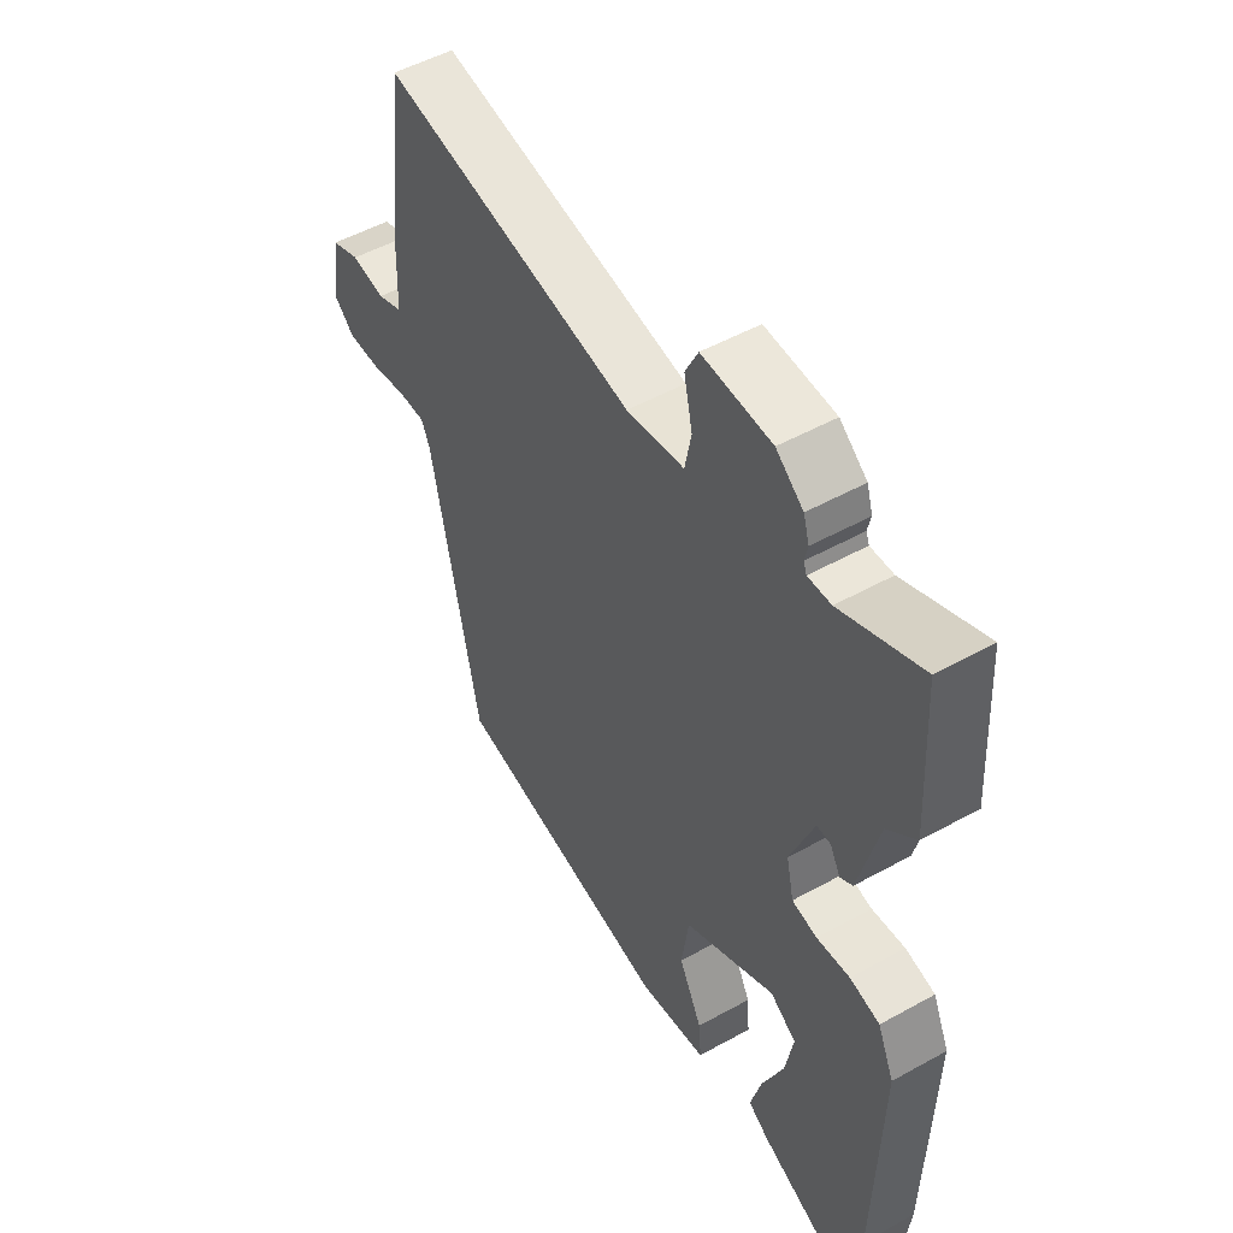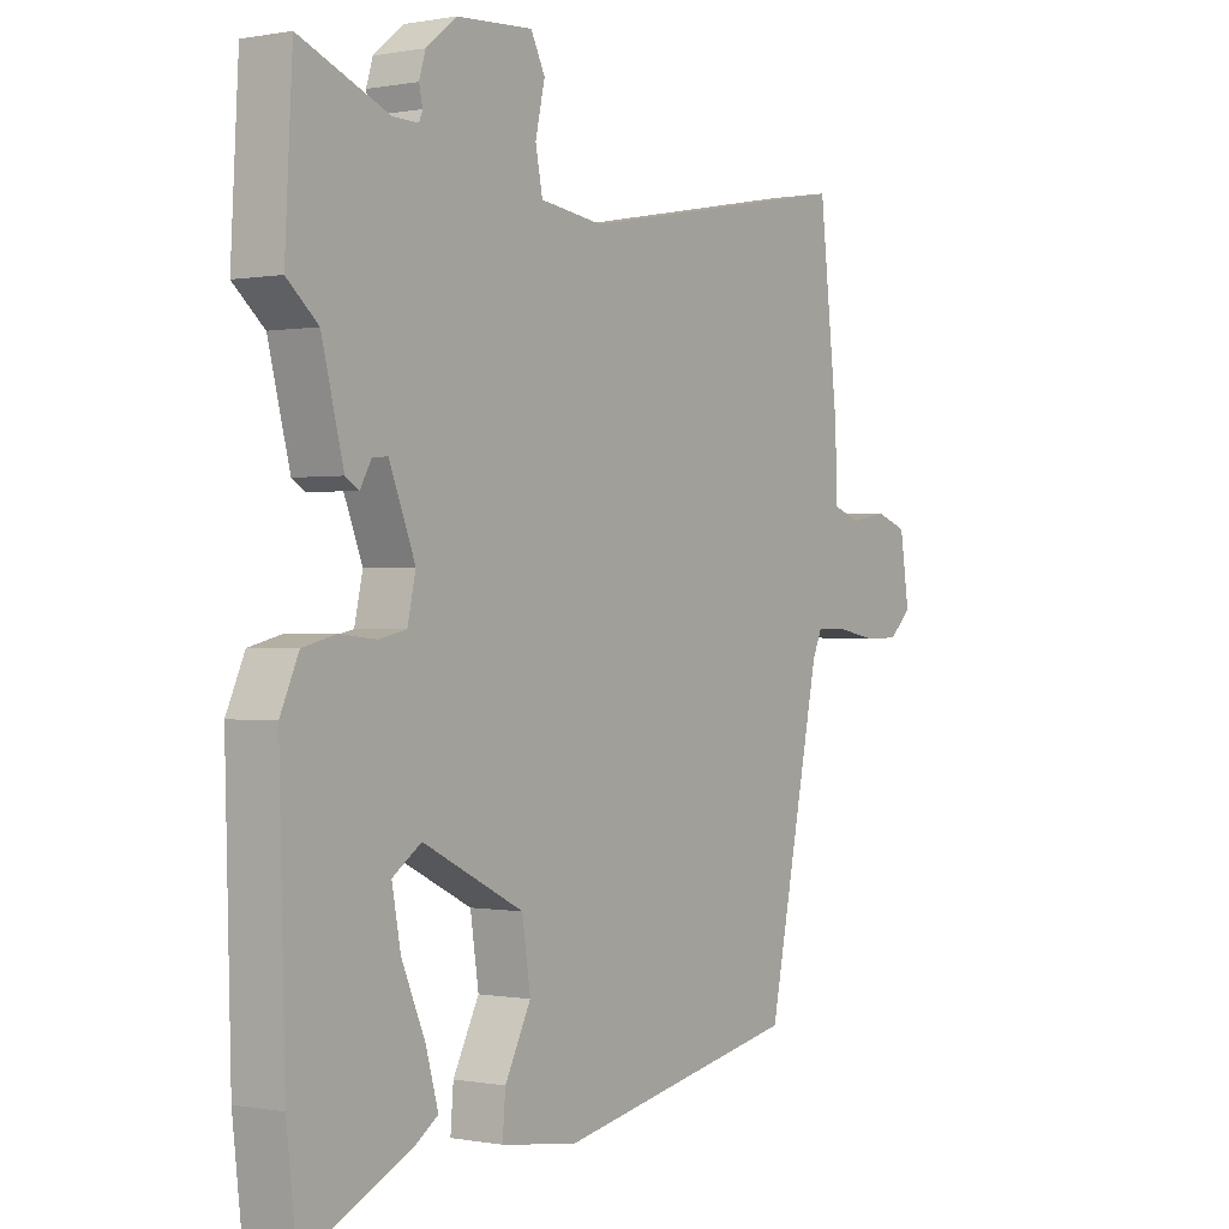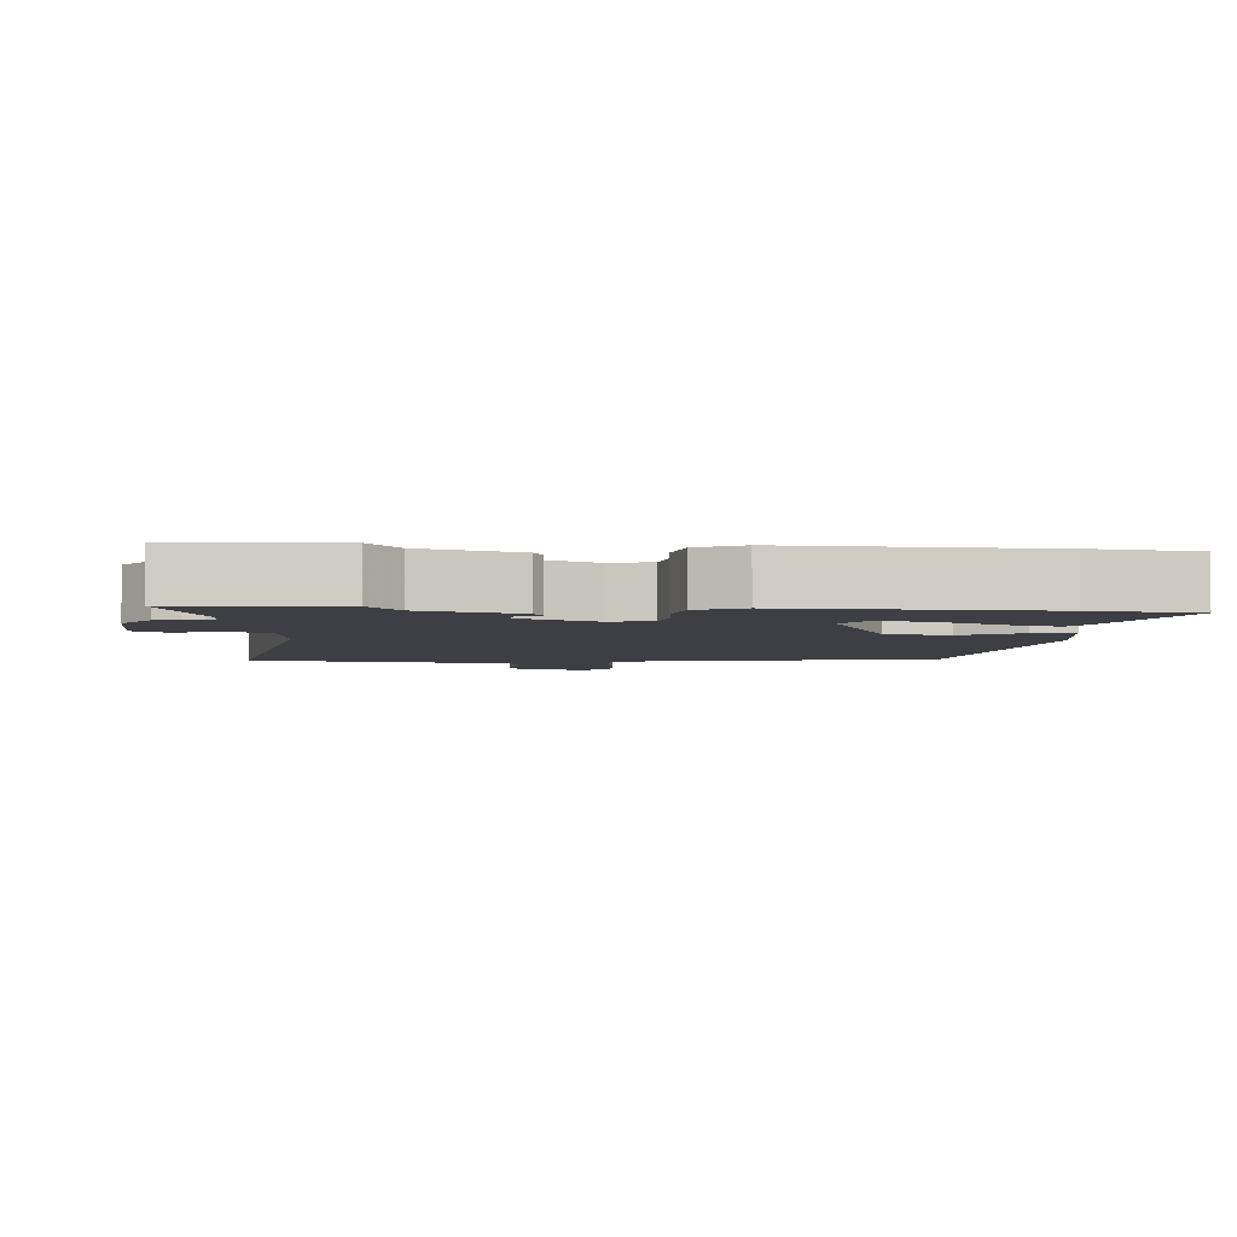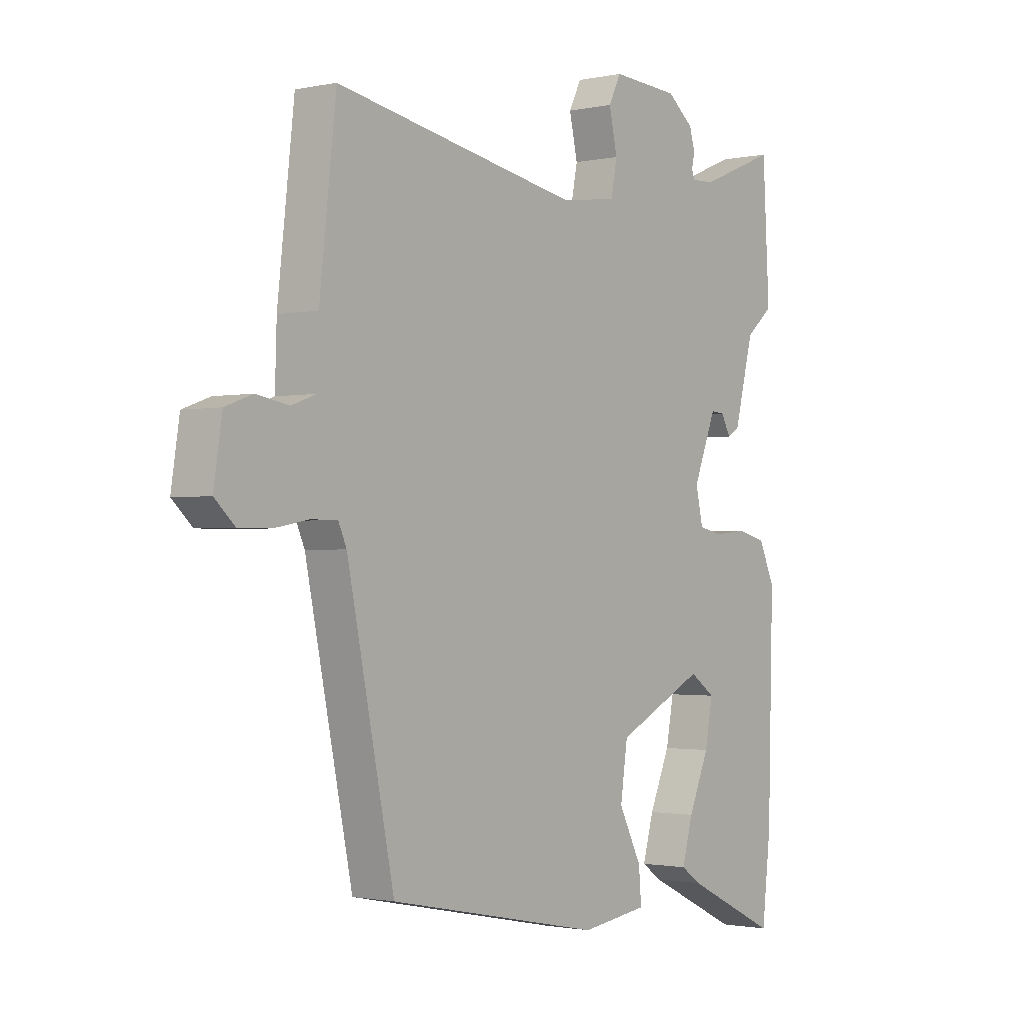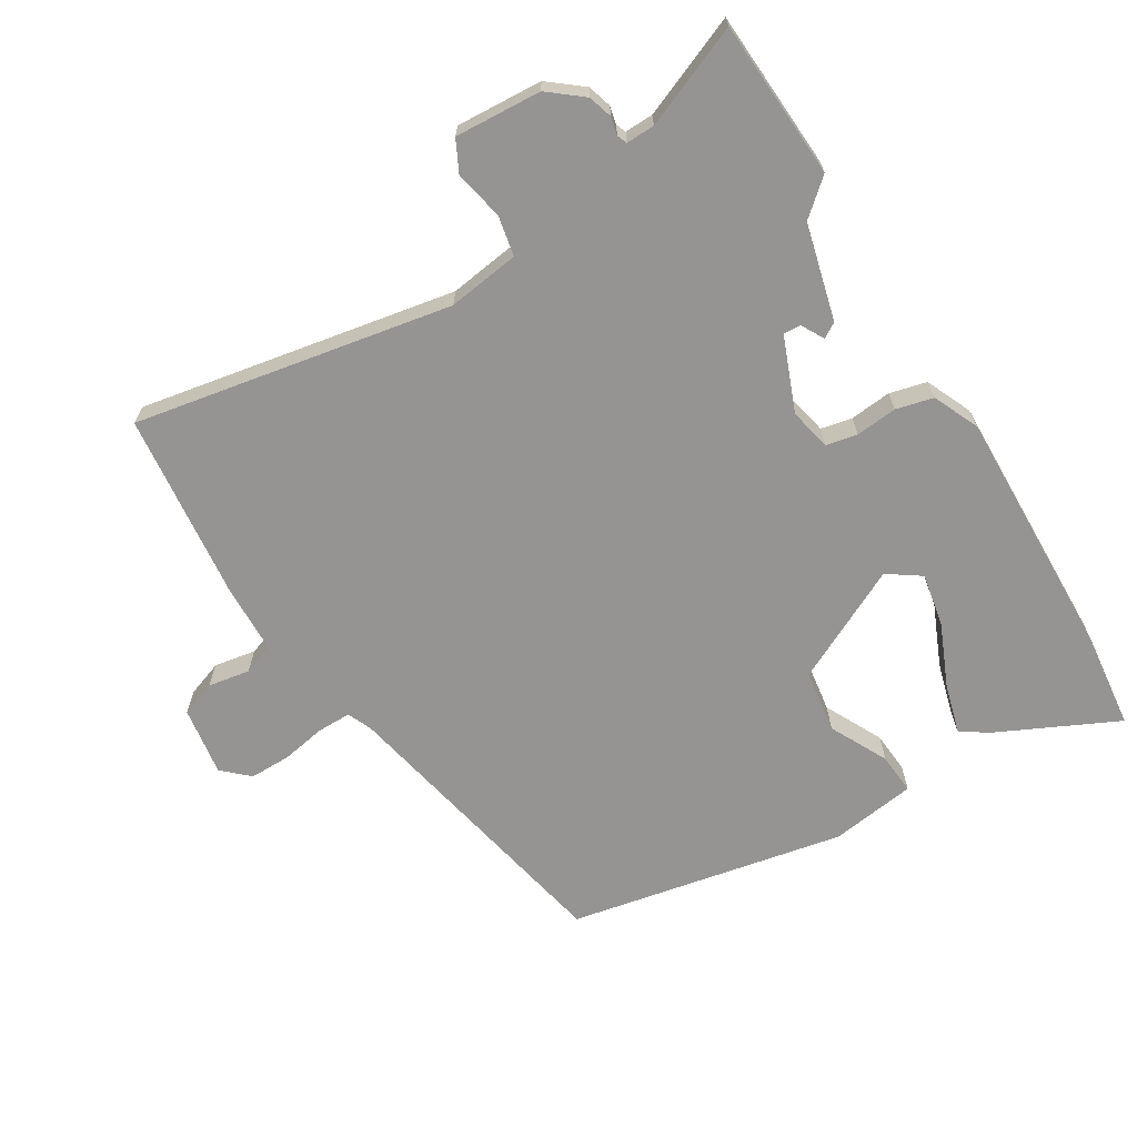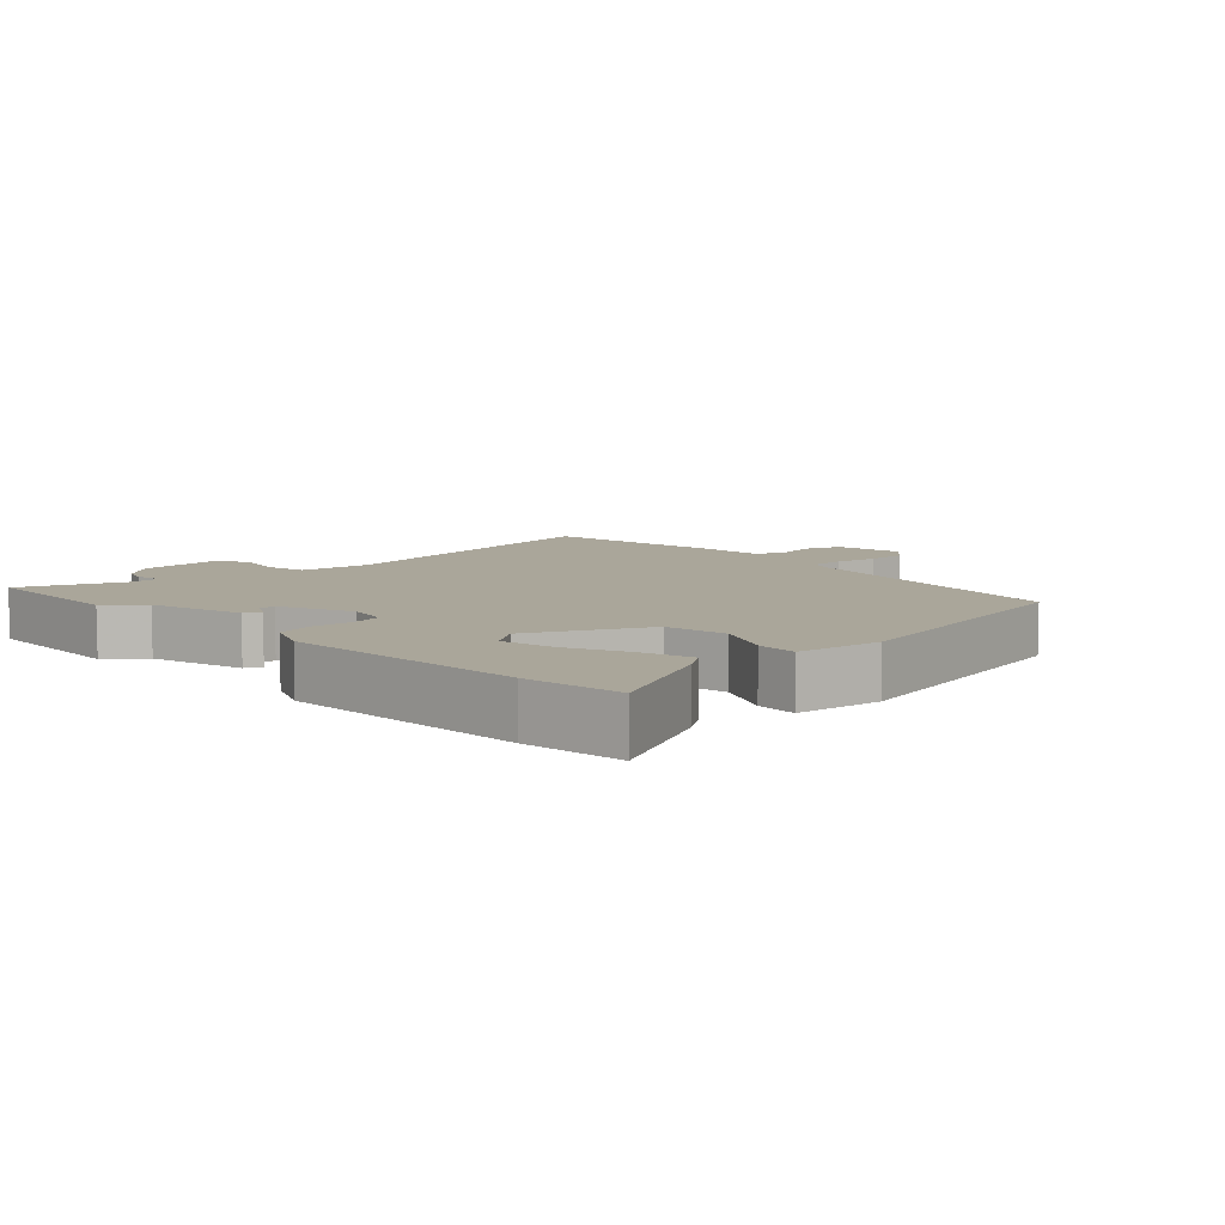
<metadata>
{"format":"obj","ext":"obj","renderer":"f3d","projection":"perspective","resolution":1024,"background":"white","views":[{"elev":50.9,"azim":58.8,"up":"+Z"},{"elev":0.0,"azim":125.0,"up":"+Z"},{"elev":-4.4,"azim":85.7,"up":"+Y"},{"elev":-1.4,"azim":-52.3,"up":"+Z"},{"elev":-67.1,"azim":31.4,"up":"+Y"},{"elev":7.8,"azim":135.9,"up":"+Y"}]}
</metadata>
<code>
v -0.495 0.07 0.553
v -0.019 0.07 0.464
v 0.089 0.07 0.479
v 0.101 0.07 0.54
v 0.085 0.07 0.612
v 0.109 0.07 0.66
v 0.239 0.07 0.652
v 0.29 0.07 0.611
v 0.301 0.07 0.575
v 0.295 0.07 0.548
v 0.301 0.07 0.533
v 0.344 0.07 0.534
v 0.495 0.07 0.596
v 0.508 0.07 0.359
v 0.455 0.07 0.313
v 0.418 0.07 0.169
v 0.395 0.07 0.155
v 0.376 0.07 0.189
v 0.35 0.07 0.191
v 0.306 0.07 0.08
v 0.32 0.07 0.017
v 0.367 0.07 0.007
v 0.429 0.07 0.013
v 0.485 0.07 -0.001
v 0.516 0.07 -0.07
v 0.506 0.07 -0.447
v 0.489 0.07 -0.596
v 0.308 0.07 -0.509
v 0.269 0.07 -0.482
v 0.29 0.07 -0.407
v 0.33 0.07 -0.314
v 0.345 0.07 -0.234
v 0.296 0.07 -0.2
v 0.125 0.07 -0.285
v 0.111 0.07 -0.38
v 0.155 0.07 -0.467
v 0.16 0.07 -0.529
v 0.031 0.07 -0.547
v -0.384 0.07 -0.464
v -0.475 0.07 -0.022
v -0.491 0.07 0.014
v -0.542 0.07 0.014
v -0.608 0.07 0.002
v -0.67 0.07 0.002
v -0.709 0.07 0.038
v -0.693 0.07 0.142
v -0.64 0.07 0.161
v -0.577 0.07 0.15
v -0.53 0.07 0.167
v -0.527 0.07 0.269
v -0.495 0 0.553
v -0.019 0 0.464
v 0.089 0 0.479
v 0.101 0 0.54
v 0.085 0 0.612
v 0.109 0 0.66
v 0.239 0 0.652
v 0.29 0 0.611
v 0.301 0 0.575
v 0.295 0 0.548
v 0.301 0 0.533
v 0.344 0 0.534
v 0.495 0 0.596
v 0.508 0 0.359
v 0.455 0 0.313
v 0.418 0 0.169
v 0.395 0 0.155
v 0.376 0 0.189
v 0.35 0 0.191
v 0.306 0 0.08
v 0.32 0 0.017
v 0.367 0 0.007
v 0.429 0 0.013
v 0.485 0 -0.001
v 0.516 0 -0.07
v 0.506 0 -0.447
v 0.489 0 -0.596
v 0.308 0 -0.509
v 0.269 0 -0.482
v 0.29 0 -0.407
v 0.33 0 -0.314
v 0.345 0 -0.234
v 0.296 0 -0.2
v 0.125 0 -0.285
v 0.111 0 -0.38
v 0.155 0 -0.467
v 0.16 0 -0.529
v 0.031 0 -0.547
v -0.384 0 -0.464
v -0.475 0 -0.022
v -0.491 0 0.014
v -0.542 0 0.014
v -0.608 0 0.002
v -0.67 0 0.002
v -0.709 0 0.038
v -0.693 0 0.142
v -0.64 0 0.161
v -0.577 0 0.15
v -0.53 0 0.167
v -0.527 0 0.269
f 49 50 1 2
f 45 46 47 48
f 45 48 49
f 42 43 44 45
f 41 42 45 49
f 40 41 49 2
f 35 36 37 38
f 34 35 38 39
f 33 34 39 40
f 28 29 30 31
f 28 31 32
f 27 28 32
f 26 27 32
f 25 26 32
f 22 23 24 25
f 21 22 25 32
f 20 21 32 33
f 15 16 17 18
f 15 18 19
f 12 13 14 15
f 11 12 15 19
f 10 11 19 20
f 8 9 10
f 4 5 6 7
f 3 4 7 8
f 33 40 2 3
f 10 20 33
f 3 8 10 33
f 52 51 100 99
f 98 97 96 95
f 99 98 95
f 95 94 93 92
f 99 95 92 91
f 52 99 91 90
f 88 87 86 85
f 89 88 85 84
f 90 89 84 83
f 81 80 79 78
f 82 81 78
f 82 78 77
f 82 77 76
f 82 76 75
f 75 74 73 72
f 82 75 72 71
f 83 82 71 70
f 68 67 66 65
f 69 68 65
f 65 64 63 62
f 69 65 62 61
f 70 69 61 60
f 60 59 58
f 57 56 55 54
f 58 57 54 53
f 53 52 90 83
f 83 70 60
f 83 60 58 53
f 1 51 52 2
f 2 52 53 3
f 3 53 54 4
f 4 54 55 5
f 5 55 56 6
f 6 56 57 7
f 7 57 58 8
f 8 58 59 9
f 9 59 60 10
f 10 60 61 11
f 11 61 62 12
f 12 62 63 13
f 13 63 64 14
f 14 64 65 15
f 15 65 66 16
f 16 66 67 17
f 17 67 68 18
f 18 68 69 19
f 19 69 70 20
f 20 70 71 21
f 21 71 72 22
f 22 72 73 23
f 23 73 74 24
f 24 74 75 25
f 25 75 76 26
f 26 76 77 27
f 27 77 78 28
f 28 78 79 29
f 29 79 80 30
f 30 80 81 31
f 31 81 82 32
f 32 82 83 33
f 33 83 84 34
f 34 84 85 35
f 35 85 86 36
f 36 86 87 37
f 37 87 88 38
f 38 88 89 39
f 39 89 90 40
f 40 90 91 41
f 41 91 92 42
f 42 92 93 43
f 43 93 94 44
f 44 94 95 45
f 45 95 96 46
f 46 96 97 47
f 47 97 98 48
f 48 98 99 49
f 49 99 100 50
f 50 100 51 1

</code>
